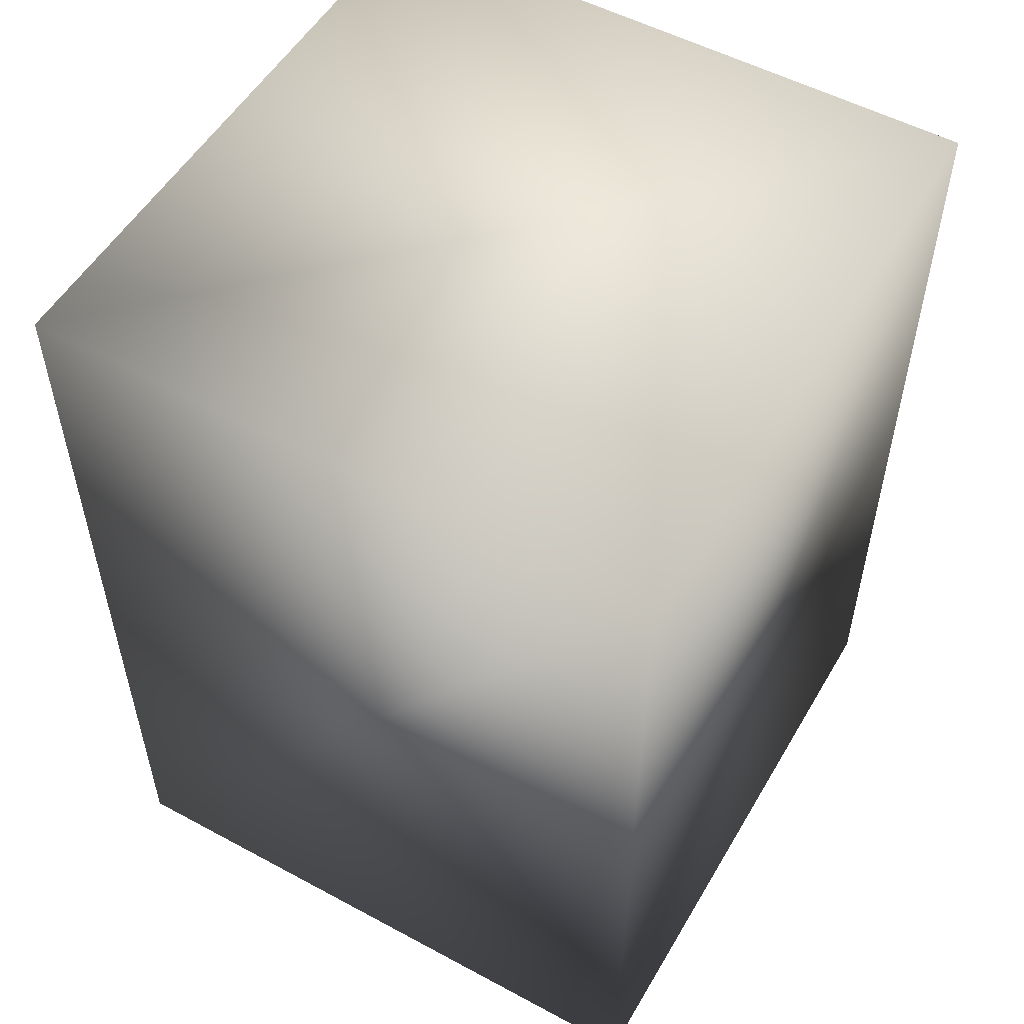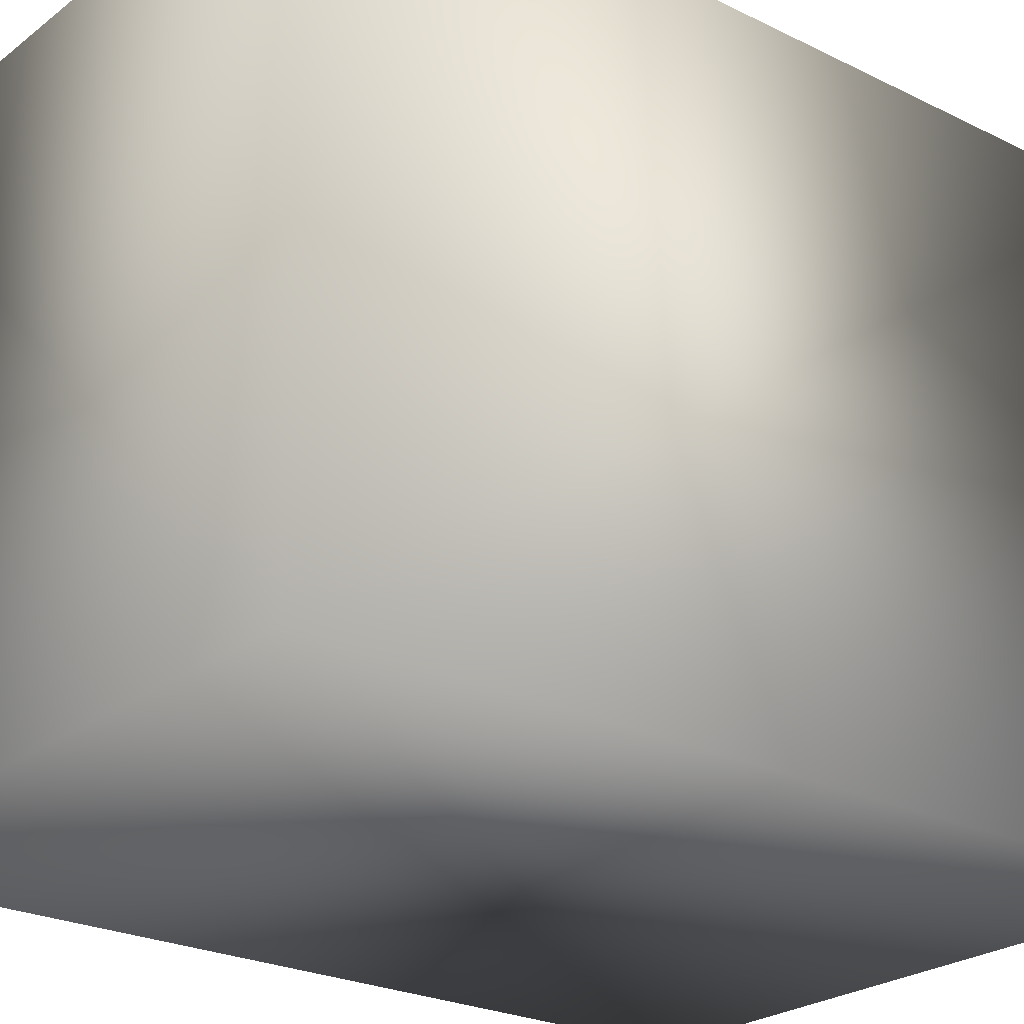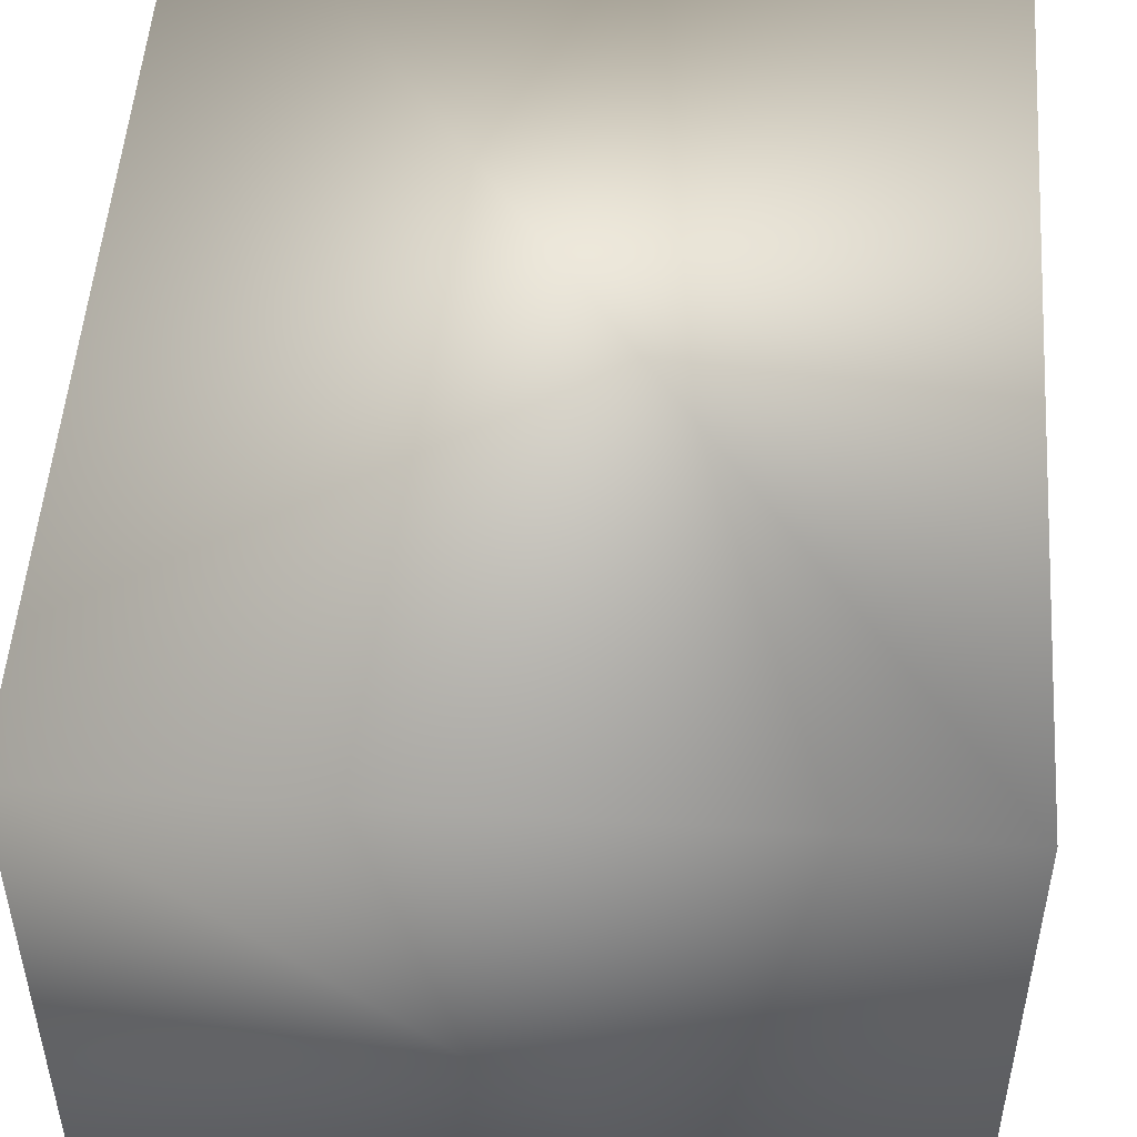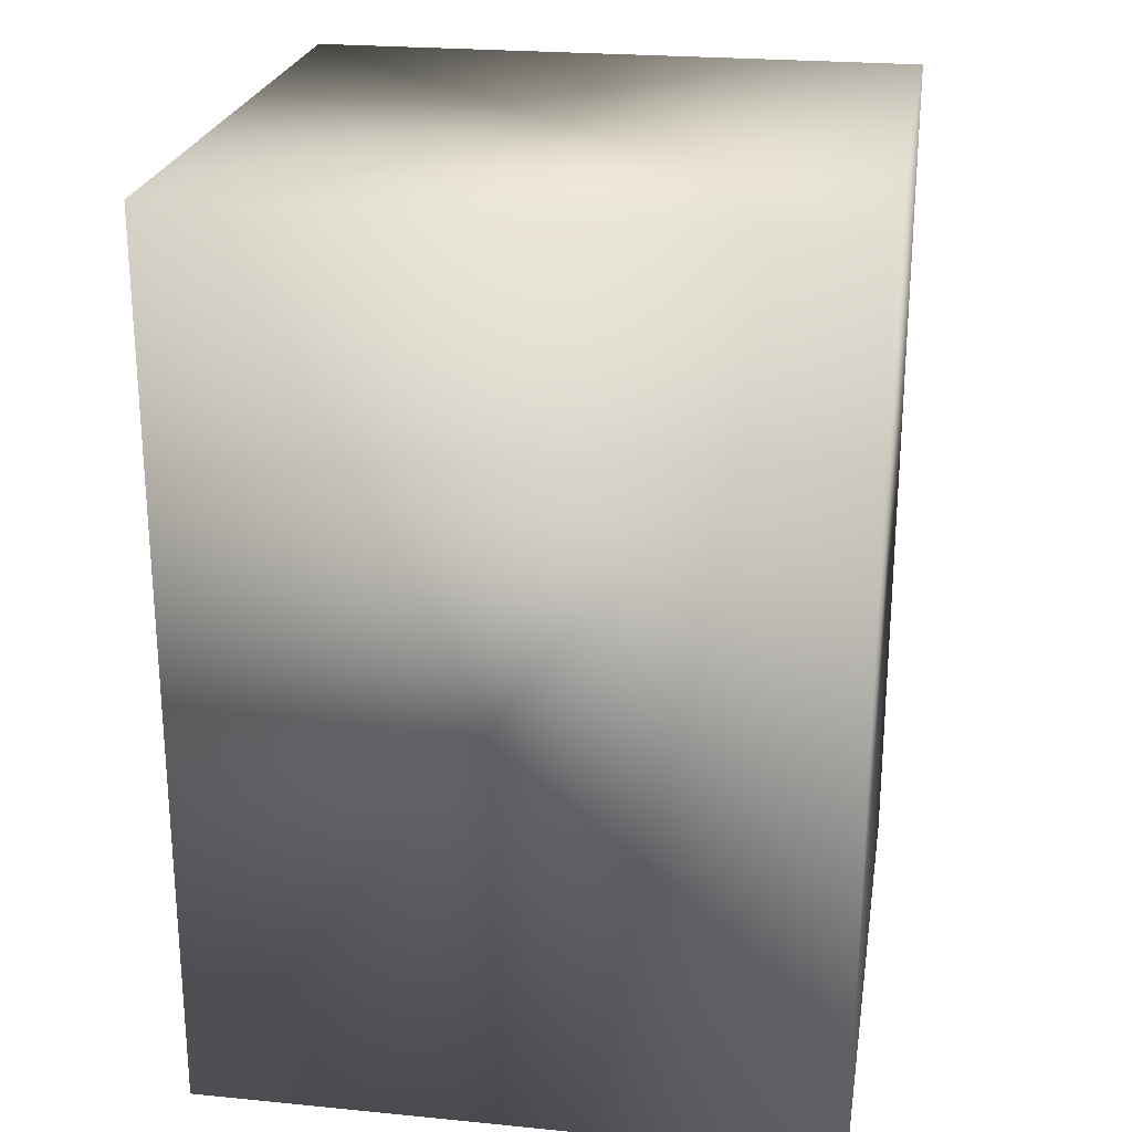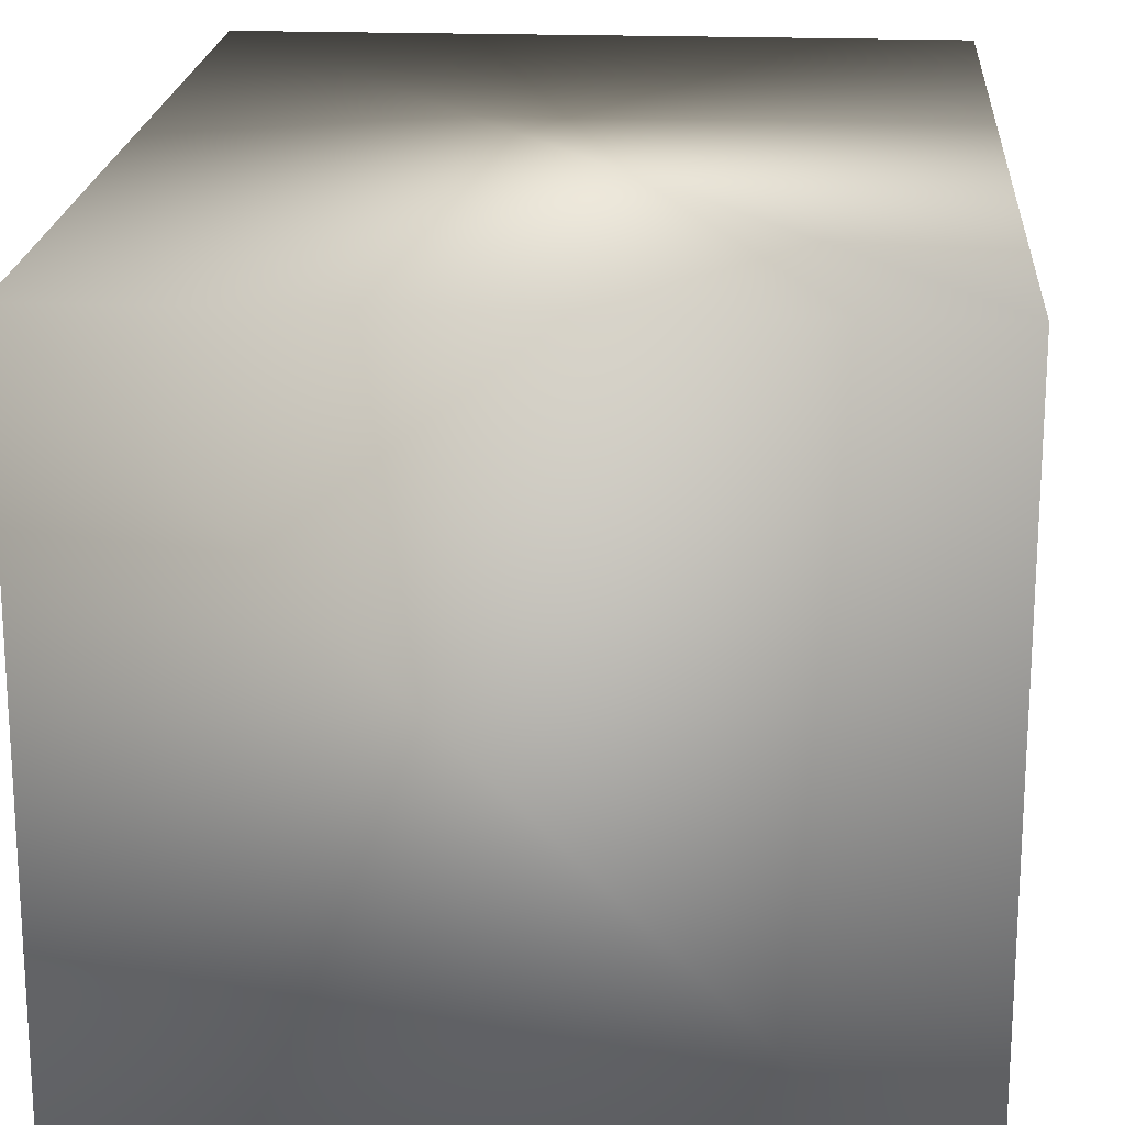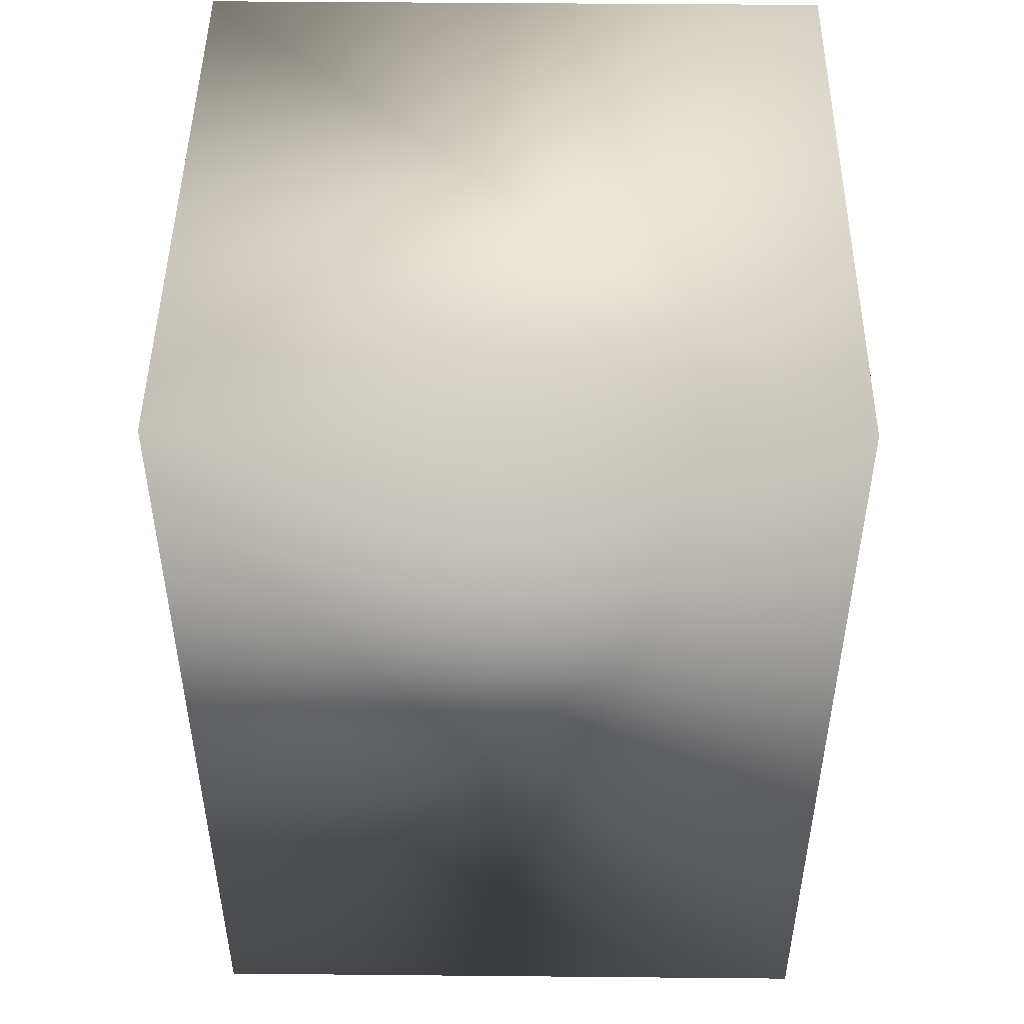
<metadata>
{"format":"obj","ext":"obj","renderer":"f3d","projection":"perspective","resolution":1024,"background":"white","views":[{"elev":53.5,"azim":29.9,"up":"+Z"},{"elev":-24.5,"azim":-129.0,"up":"+Y"},{"elev":51.0,"azim":-175.9,"up":"+Y"},{"elev":23.6,"azim":99.3,"up":"+Z"},{"elev":19.8,"azim":-176.0,"up":"+Y"},{"elev":47.4,"azim":90.6,"up":"+Z"}]}
</metadata>
<code>
v -0.25 -0.25 -0.35
v 0.25 -0.25 -0.35
v -0.25 0.25 -0.35
v 0.25 0.25 -0.35
v -0.25 -0.25 0.35
v 0.25 -0.25 0.35
v -0.25 0.25 0.35
v 0.25 0.25 0.35
f 1 3 4 2
f 1 5 7 3
f 1 2 6 5
f 8 7 5 6
f 8 4 3 7
f 8 6 2 4

</code>
